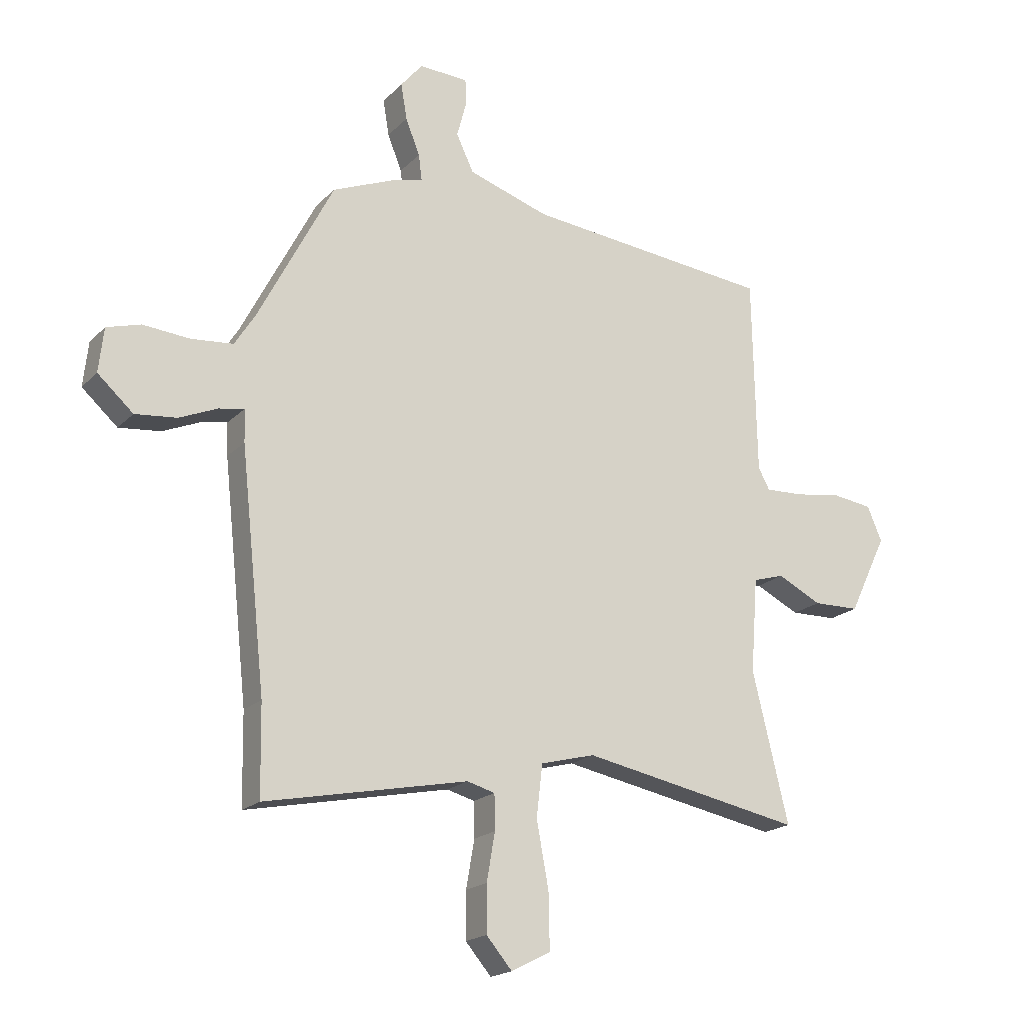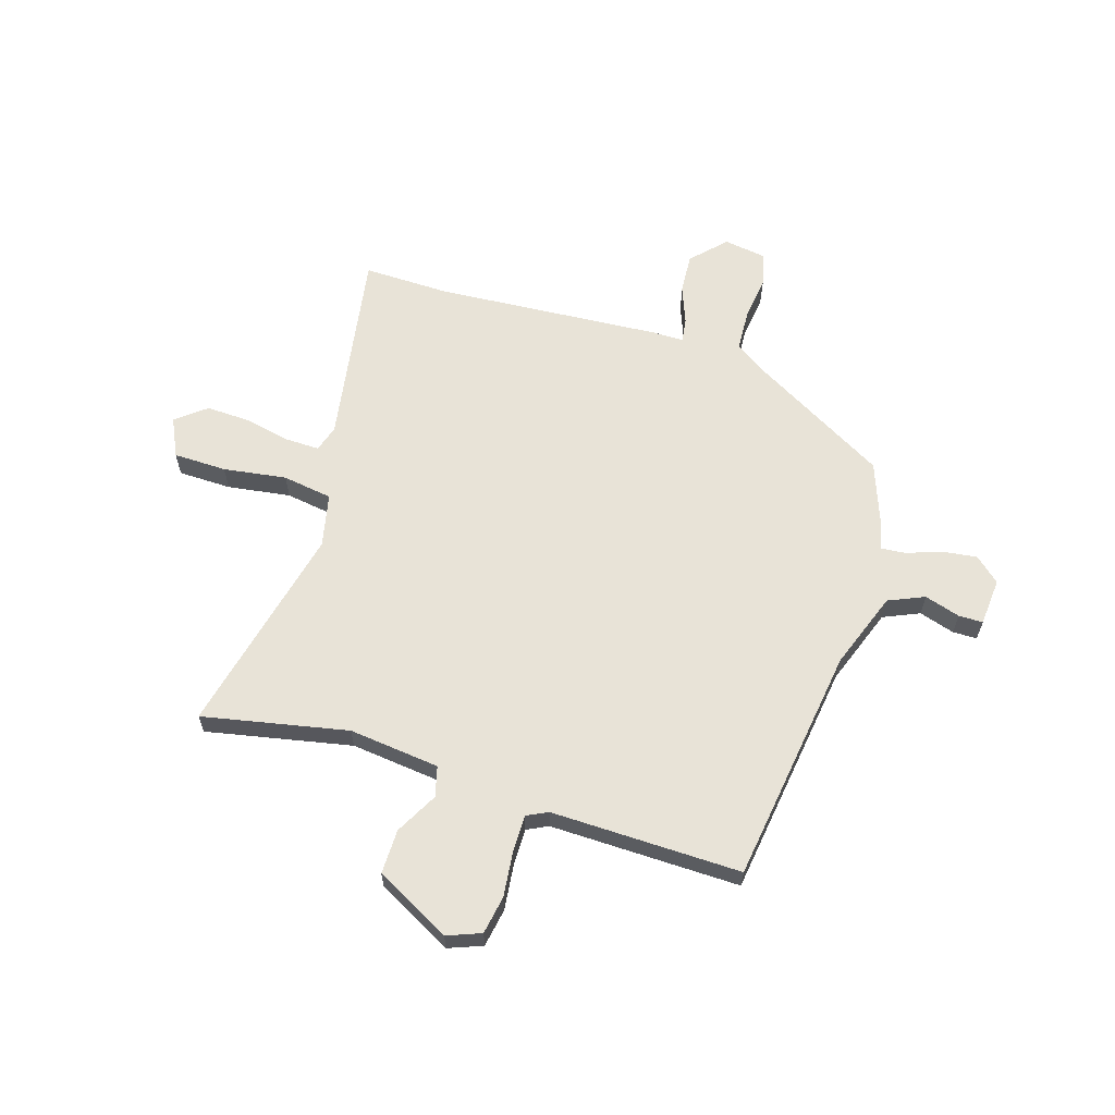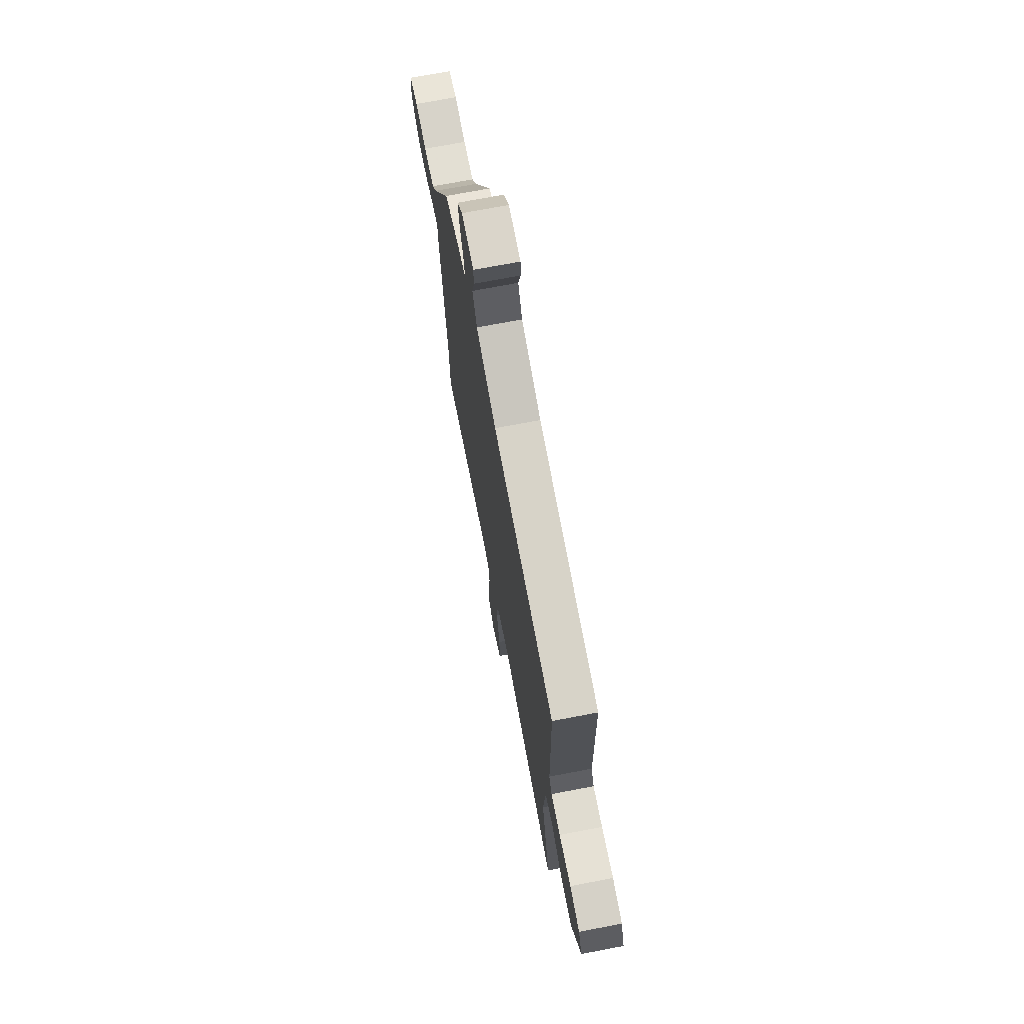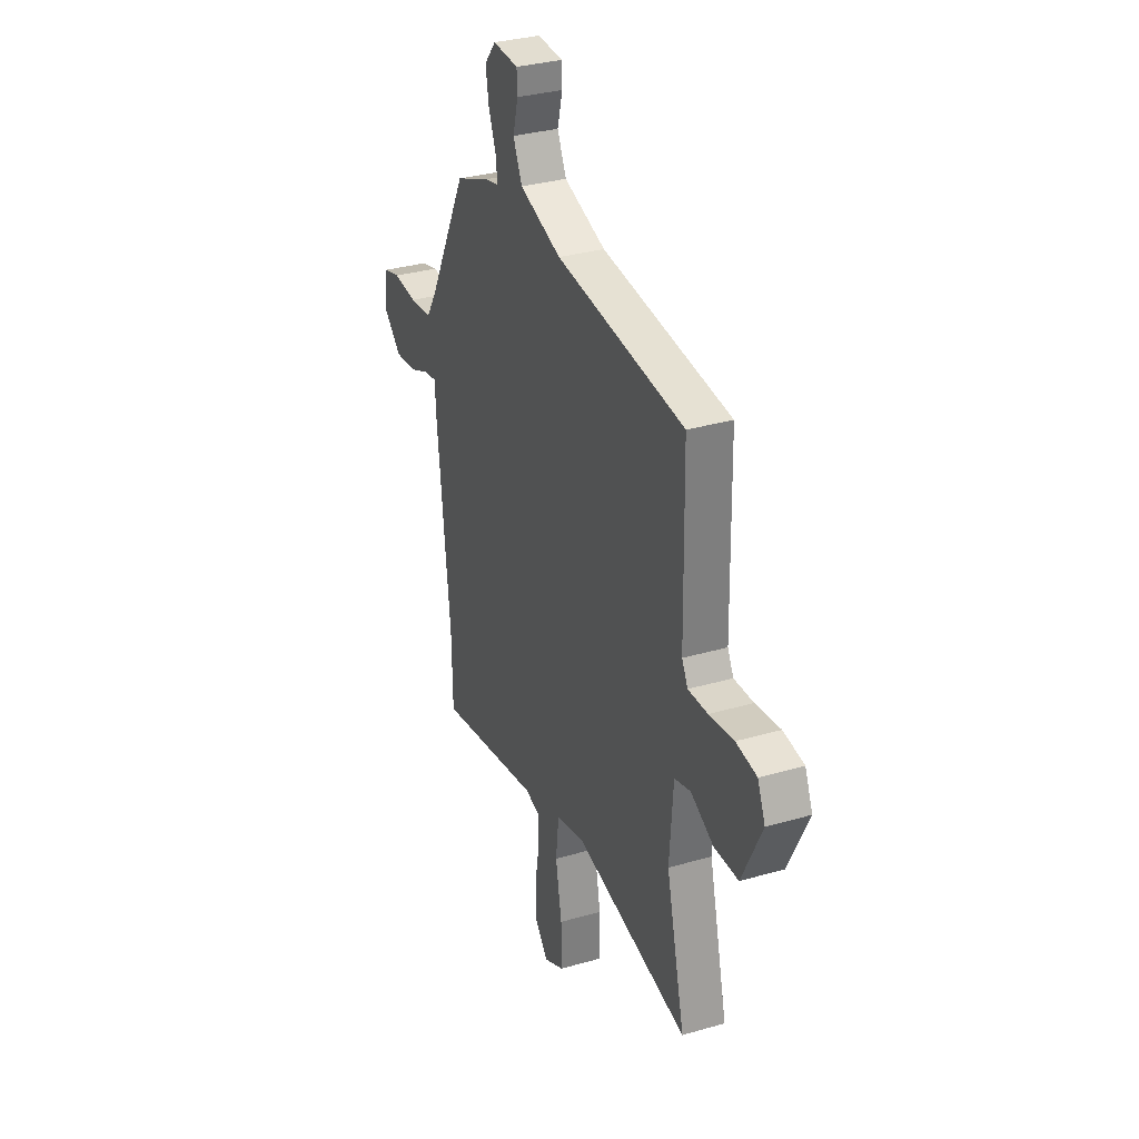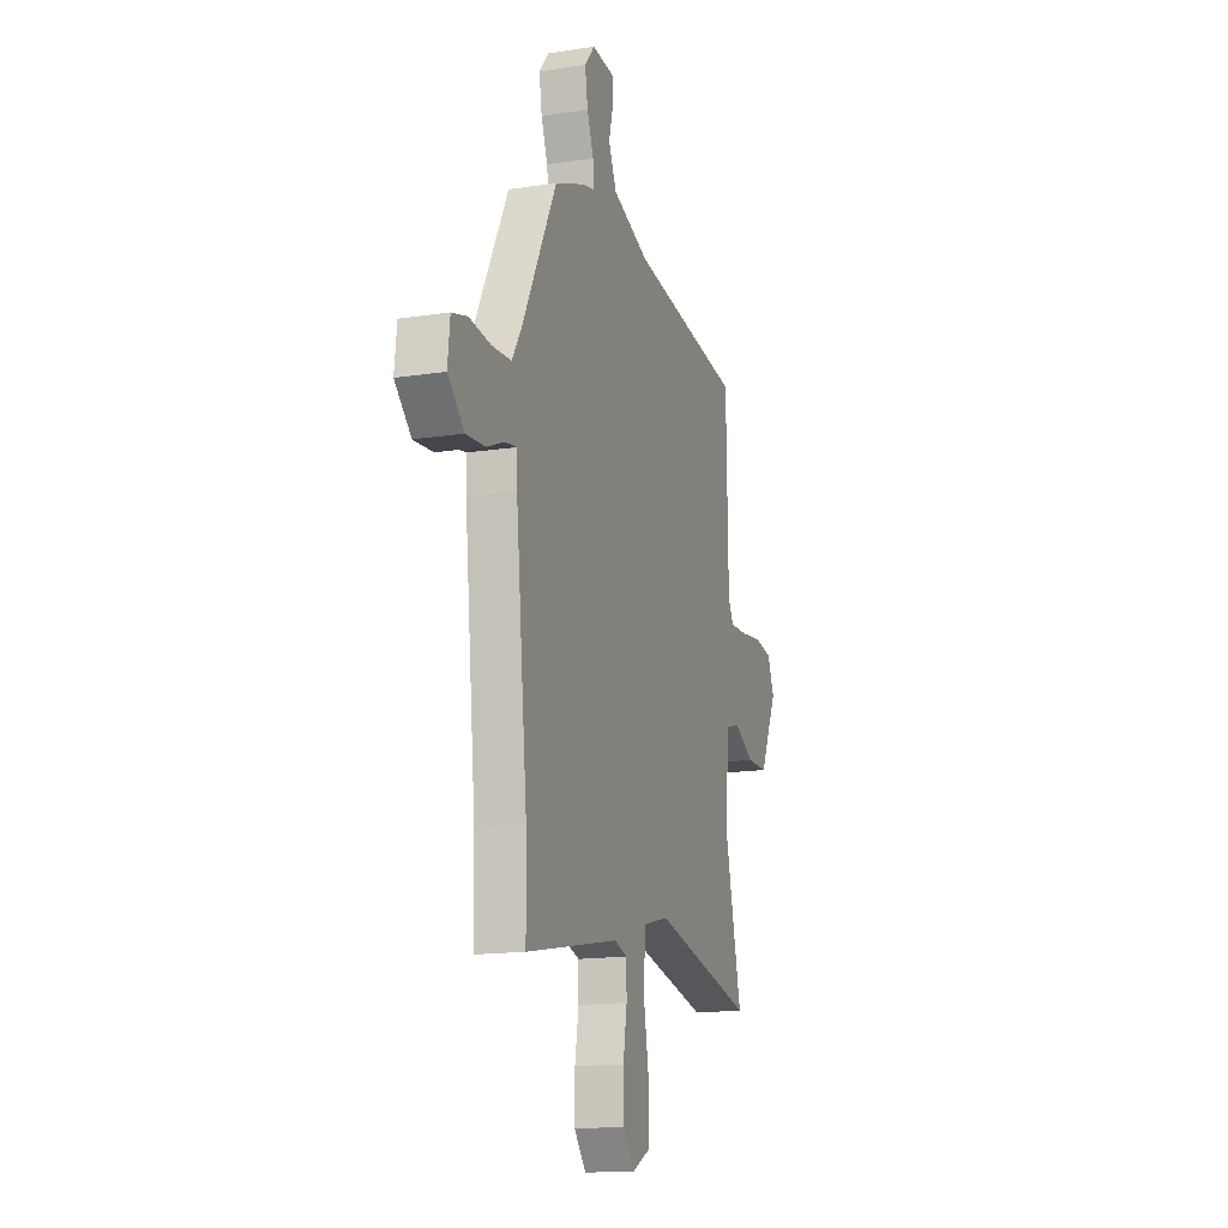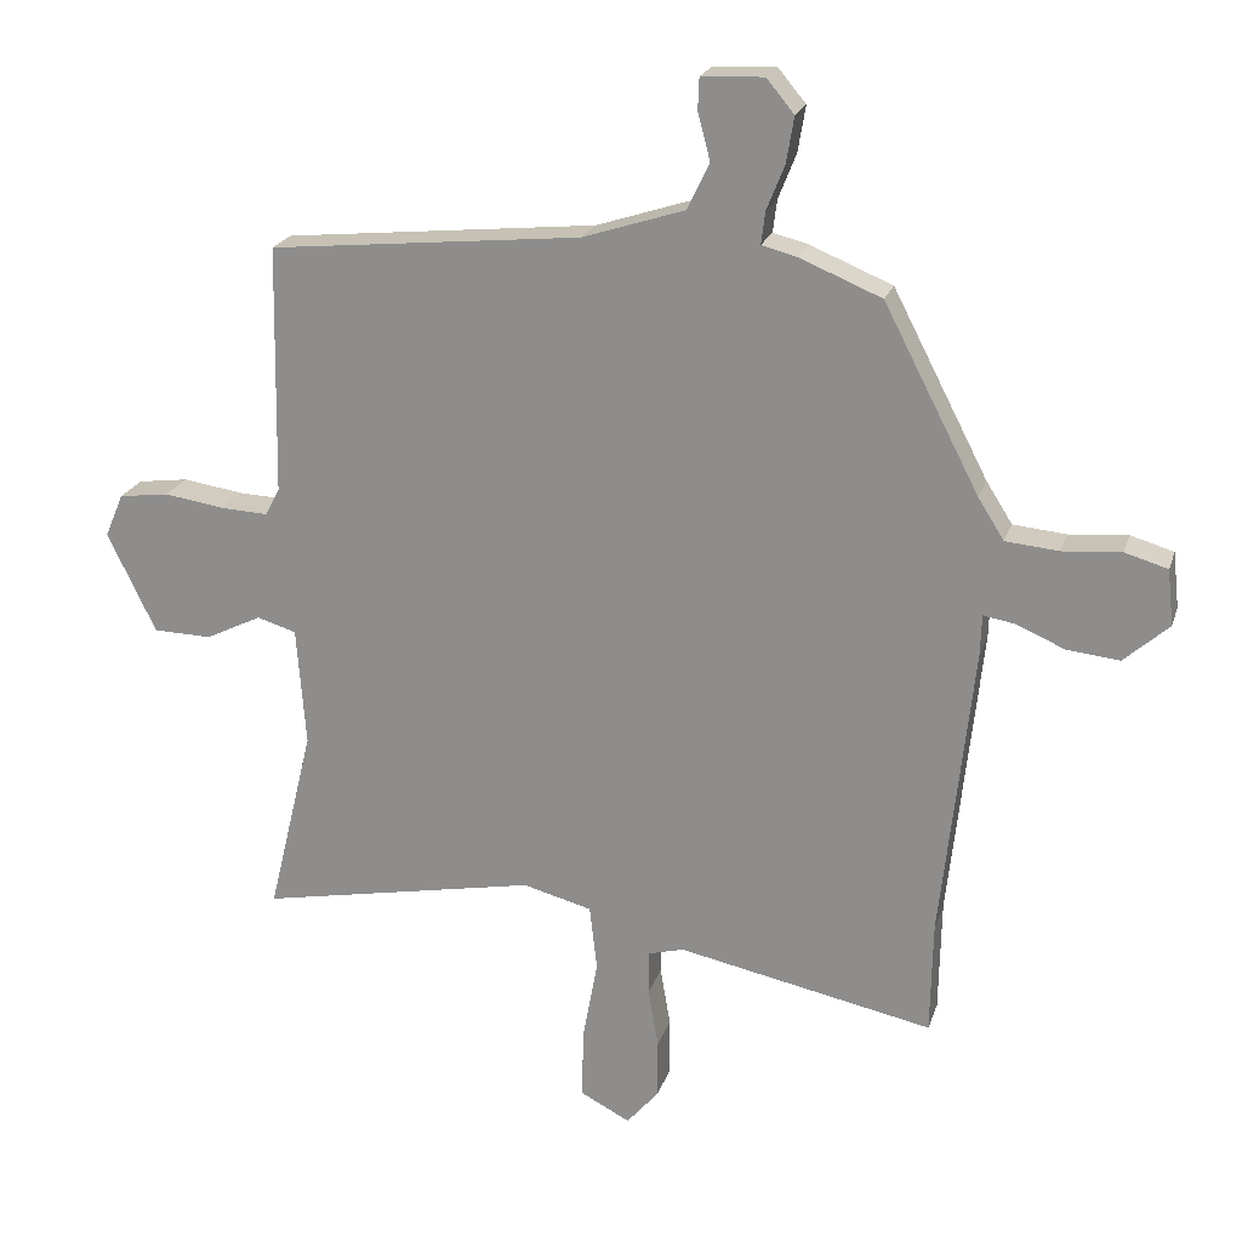
<metadata>
{"format":"obj","ext":"obj","renderer":"f3d","projection":"perspective","resolution":1024,"background":"white","views":[{"elev":-19.1,"azim":150.2,"up":"+Z"},{"elev":62.3,"azim":-70.6,"up":"+Y"},{"elev":71.9,"azim":-100.8,"up":"+Z"},{"elev":32.6,"azim":-111.9,"up":"+Z"},{"elev":-16.0,"azim":107.6,"up":"+Z"},{"elev":21.5,"azim":15.8,"up":"+Z"}]}
</metadata>
<code>
v 0.501 0.07 -0.44
v 0.498 0.07 -0.604
v 0.127 0.07 -0.529
v 0.076 0.07 -0.543
v 0.075 0.07 -0.607
v 0.09 0.07 -0.694
v 0.09 0.07 -0.779
v 0.043 0.07 -0.834
v -0.029 0.07 -0.797
v -0.027 0.07 -0.696
v -0.005 0.07 -0.577
v -0.016 0.07 -0.482
v -0.116 0.07 -0.456
v -0.521 0.07 -0.534
v -0.455 0.07 -0.261
v -0.468 0.07 -0.088
v -0.525 0.07 -0.071
v -0.606 0.07 -0.111
v -0.691 0.07 -0.109
v -0.761 0.07 0.036
v -0.734 0.07 0.099
v -0.661 0.07 0.109
v -0.574 0.07 0.096
v -0.505 0.07 0.093
v -0.484 0.07 0.132
v -0.477 0.07 0.493
v -0.024 0.07 0.539
v 0.124 0.07 0.587
v 0.156 0.07 0.654
v 0.138 0.07 0.722
v 0.14 0.07 0.768
v 0.23 0.07 0.772
v 0.27 0.07 0.724
v 0.259 0.07 0.658
v 0.233 0.07 0.593
v 0.227 0.07 0.546
v 0.278 0.07 0.533
v 0.397 0.07 0.484
v 0.535 0.07 0.218
v 0.573 0.07 0.158
v 0.65 0.07 0.151
v 0.735 0.07 0.158
v 0.797 0.07 0.14
v 0.806 0.07 0.059
v 0.741 0.07 0.001
v 0.665 0.07 0.009
v 0.595 0.07 0.039
v 0.549 0.07 0.047
v 0.547 0.07 -0.012
v 0.501 0 -0.44
v 0.498 0 -0.604
v 0.127 0 -0.529
v 0.076 0 -0.543
v 0.075 0 -0.607
v 0.09 0 -0.694
v 0.09 0 -0.779
v 0.043 0 -0.834
v -0.029 0 -0.797
v -0.027 0 -0.696
v -0.005 0 -0.577
v -0.016 0 -0.482
v -0.116 0 -0.456
v -0.521 0 -0.534
v -0.455 0 -0.261
v -0.468 0 -0.088
v -0.525 0 -0.071
v -0.606 0 -0.111
v -0.691 0 -0.109
v -0.761 0 0.036
v -0.734 0 0.099
v -0.661 0 0.109
v -0.574 0 0.096
v -0.505 0 0.093
v -0.484 0 0.132
v -0.477 0 0.493
v -0.024 0 0.539
v 0.124 0 0.587
v 0.156 0 0.654
v 0.138 0 0.722
v 0.14 0 0.768
v 0.23 0 0.772
v 0.27 0 0.724
v 0.259 0 0.658
v 0.233 0 0.593
v 0.227 0 0.546
v 0.278 0 0.533
v 0.397 0 0.484
v 0.535 0 0.218
v 0.573 0 0.158
v 0.65 0 0.151
v 0.735 0 0.158
v 0.797 0 0.14
v 0.806 0 0.059
v 0.741 0 0.001
v 0.665 0 0.009
v 0.595 0 0.039
v 0.549 0 0.047
v 0.547 0 -0.012
f 48 49 1
f 45 46 47
f 44 45 47
f 43 44 47
f 42 43 47
f 41 42 47
f 40 41 47 48
f 39 40 48
f 39 48 1
f 38 39 1
f 37 38 1
f 36 37 1
f 33 34 35
f 32 33 35
f 31 32 35
f 30 31 35
f 29 30 35
f 28 29 35 36
f 1 2 3
f 36 1 3
f 28 36 3
f 27 28 3
f 27 3 4
f 26 27 4
f 25 26 4
f 21 22 23
f 20 21 23
f 19 20 23
f 18 19 23
f 17 18 23
f 16 17 23 24
f 13 14 15
f 12 13 15 16
f 9 10 11
f 8 9 11
f 7 8 11
f 6 7 11
f 5 6 11
f 5 11 12
f 4 5 12
f 16 24 25
f 12 16 25
f 4 12 25
f 50 98 97
f 96 95 94
f 96 94 93
f 96 93 92
f 96 92 91
f 96 91 90
f 97 96 90 89
f 97 89 88
f 50 97 88
f 50 88 87
f 50 87 86
f 50 86 85
f 84 83 82
f 84 82 81
f 84 81 80
f 84 80 79
f 84 79 78
f 85 84 78 77
f 52 51 50
f 52 50 85
f 52 85 77
f 52 77 76
f 53 52 76
f 53 76 75
f 53 75 74
f 72 71 70
f 72 70 69
f 72 69 68
f 72 68 67
f 72 67 66
f 73 72 66 65
f 64 63 62
f 65 64 62 61
f 60 59 58
f 60 58 57
f 60 57 56
f 60 56 55
f 60 55 54
f 61 60 54
f 61 54 53
f 74 73 65
f 74 65 61
f 74 61 53
f 1 50 51 2
f 2 51 52 3
f 3 52 53 4
f 4 53 54 5
f 5 54 55 6
f 6 55 56 7
f 7 56 57 8
f 8 57 58 9
f 9 58 59 10
f 10 59 60 11
f 11 60 61 12
f 12 61 62 13
f 13 62 63 14
f 14 63 64 15
f 15 64 65 16
f 16 65 66 17
f 17 66 67 18
f 18 67 68 19
f 19 68 69 20
f 20 69 70 21
f 21 70 71 22
f 22 71 72 23
f 23 72 73 24
f 24 73 74 25
f 25 74 75 26
f 26 75 76 27
f 27 76 77 28
f 28 77 78 29
f 29 78 79 30
f 30 79 80 31
f 31 80 81 32
f 32 81 82 33
f 33 82 83 34
f 34 83 84 35
f 35 84 85 36
f 36 85 86 37
f 37 86 87 38
f 38 87 88 39
f 39 88 89 40
f 40 89 90 41
f 41 90 91 42
f 42 91 92 43
f 43 92 93 44
f 44 93 94 45
f 45 94 95 46
f 46 95 96 47
f 47 96 97 48
f 48 97 98 49
f 49 98 50 1

</code>
